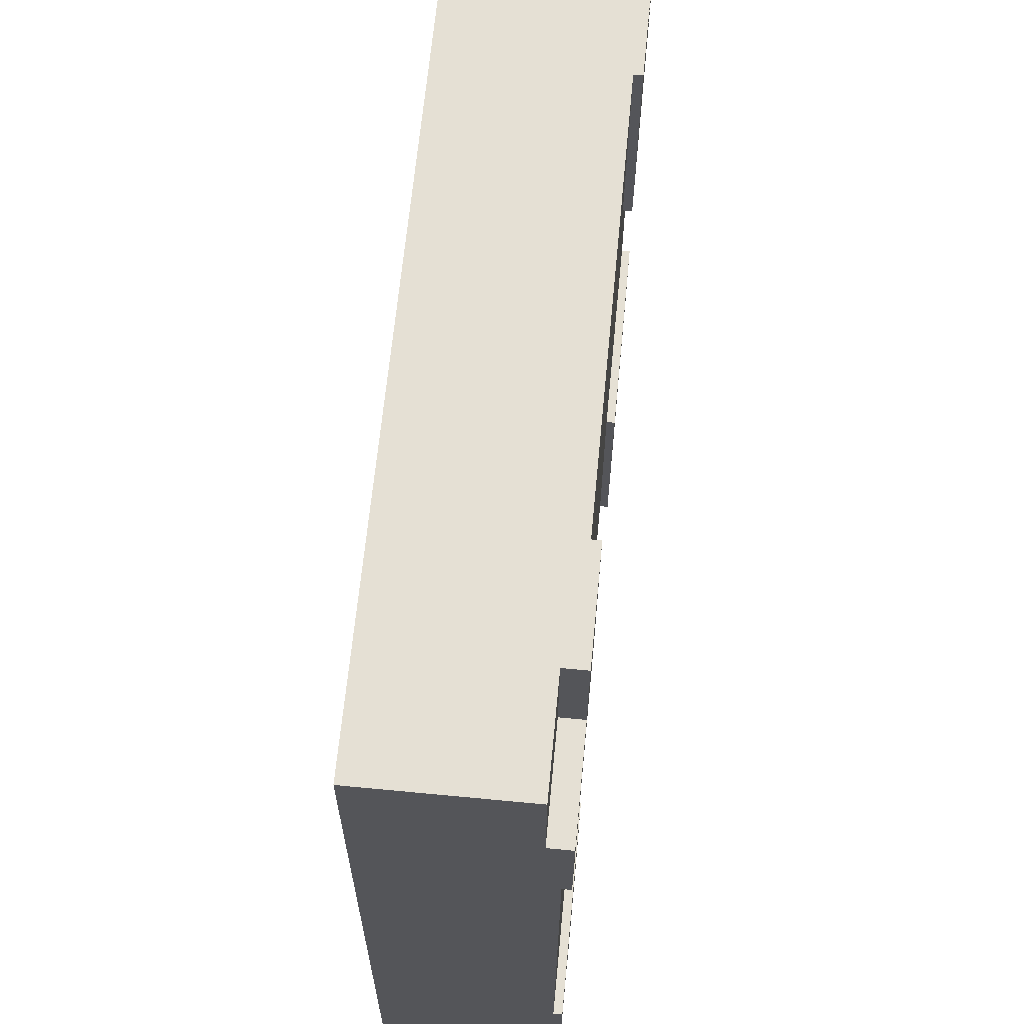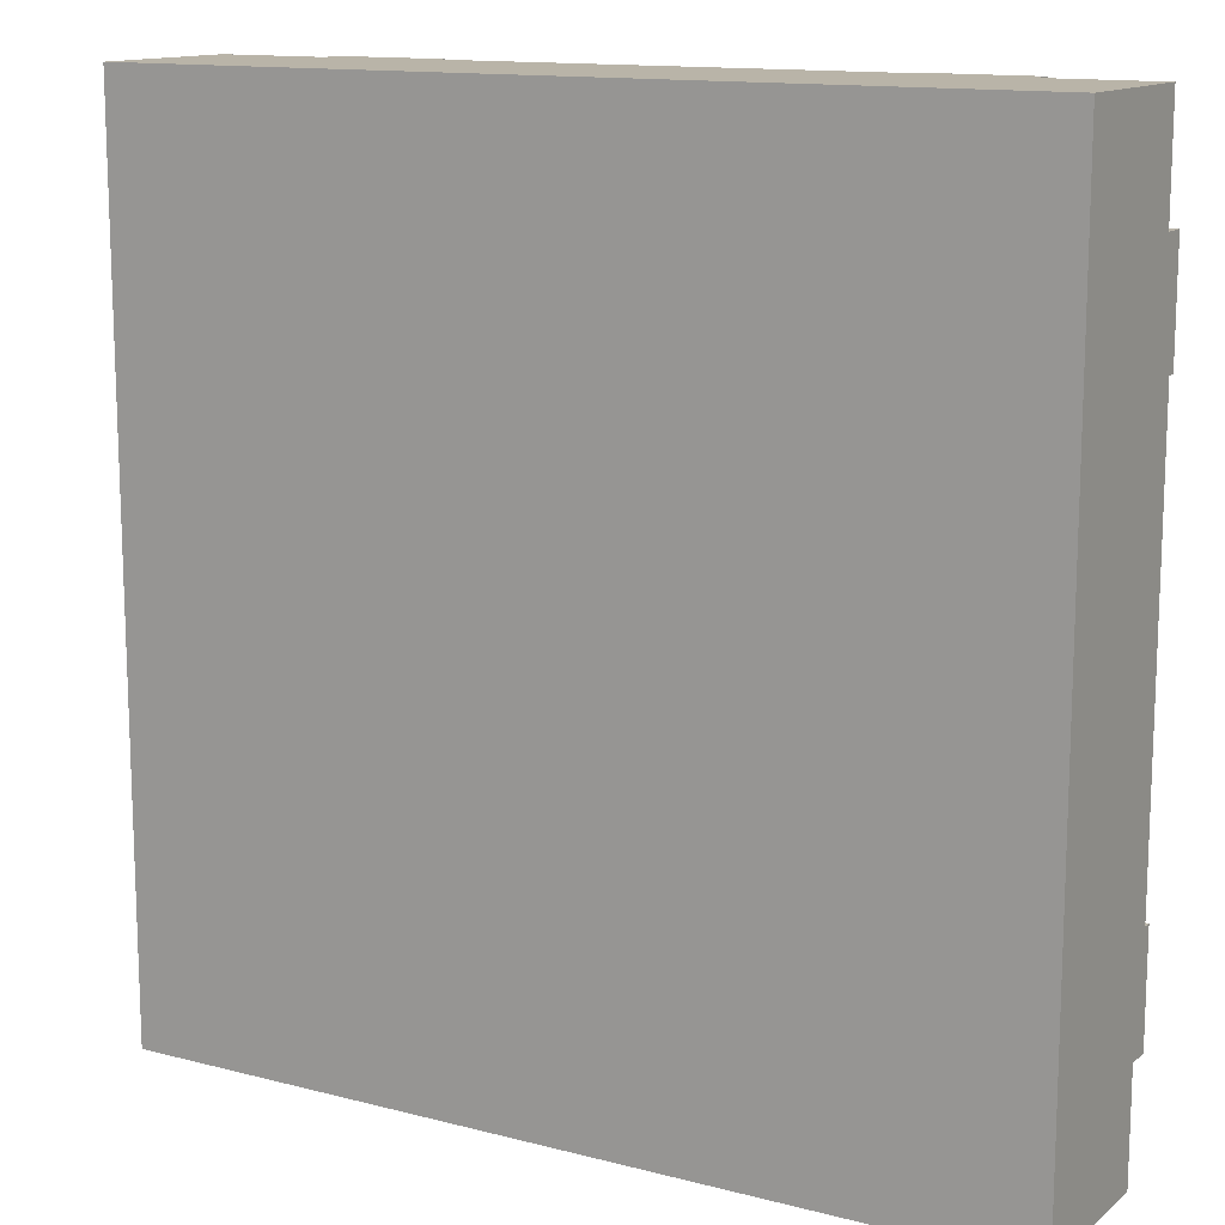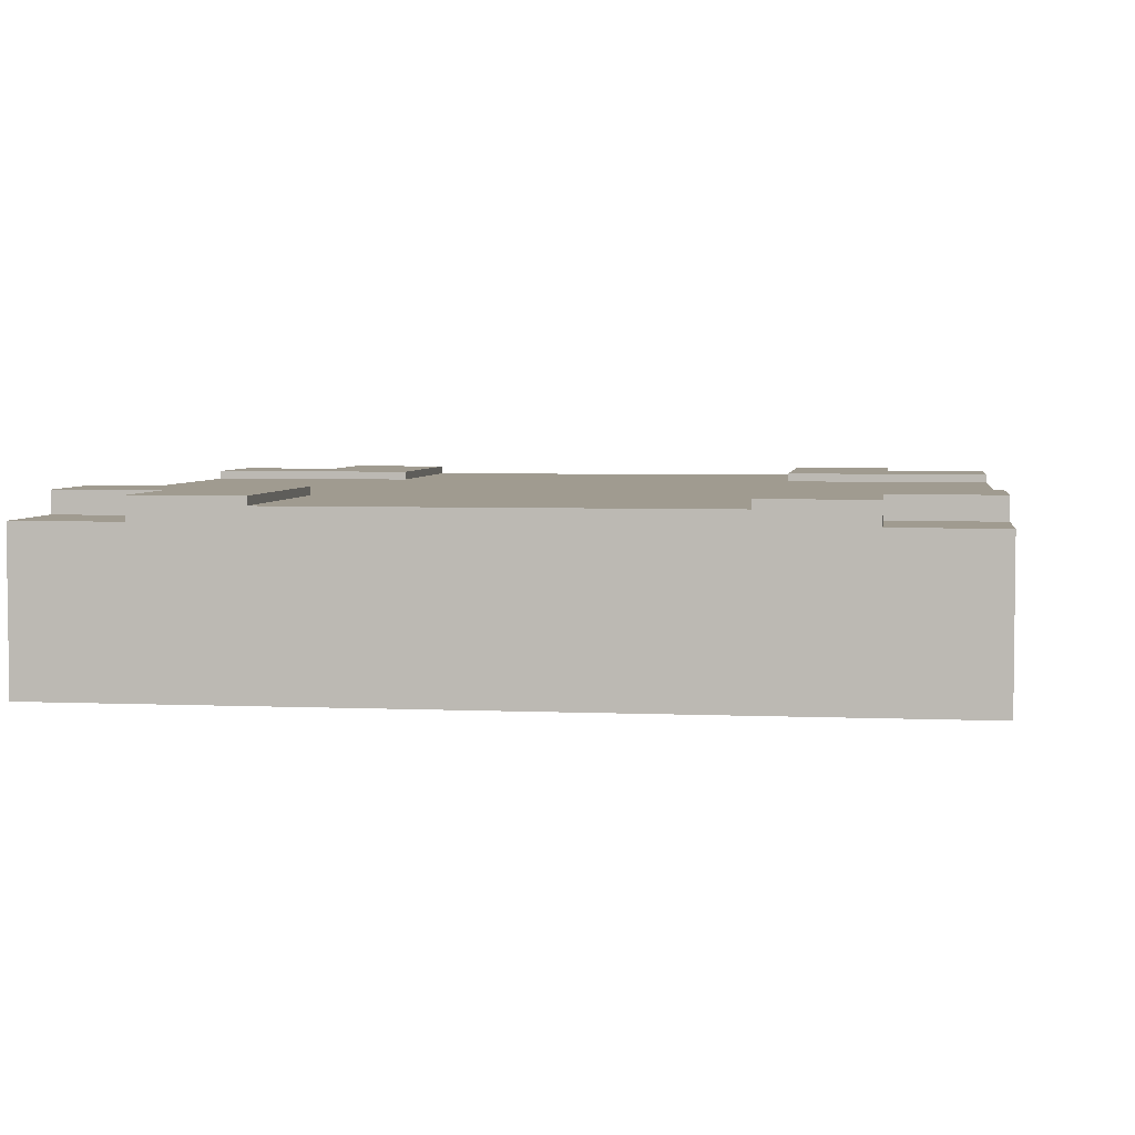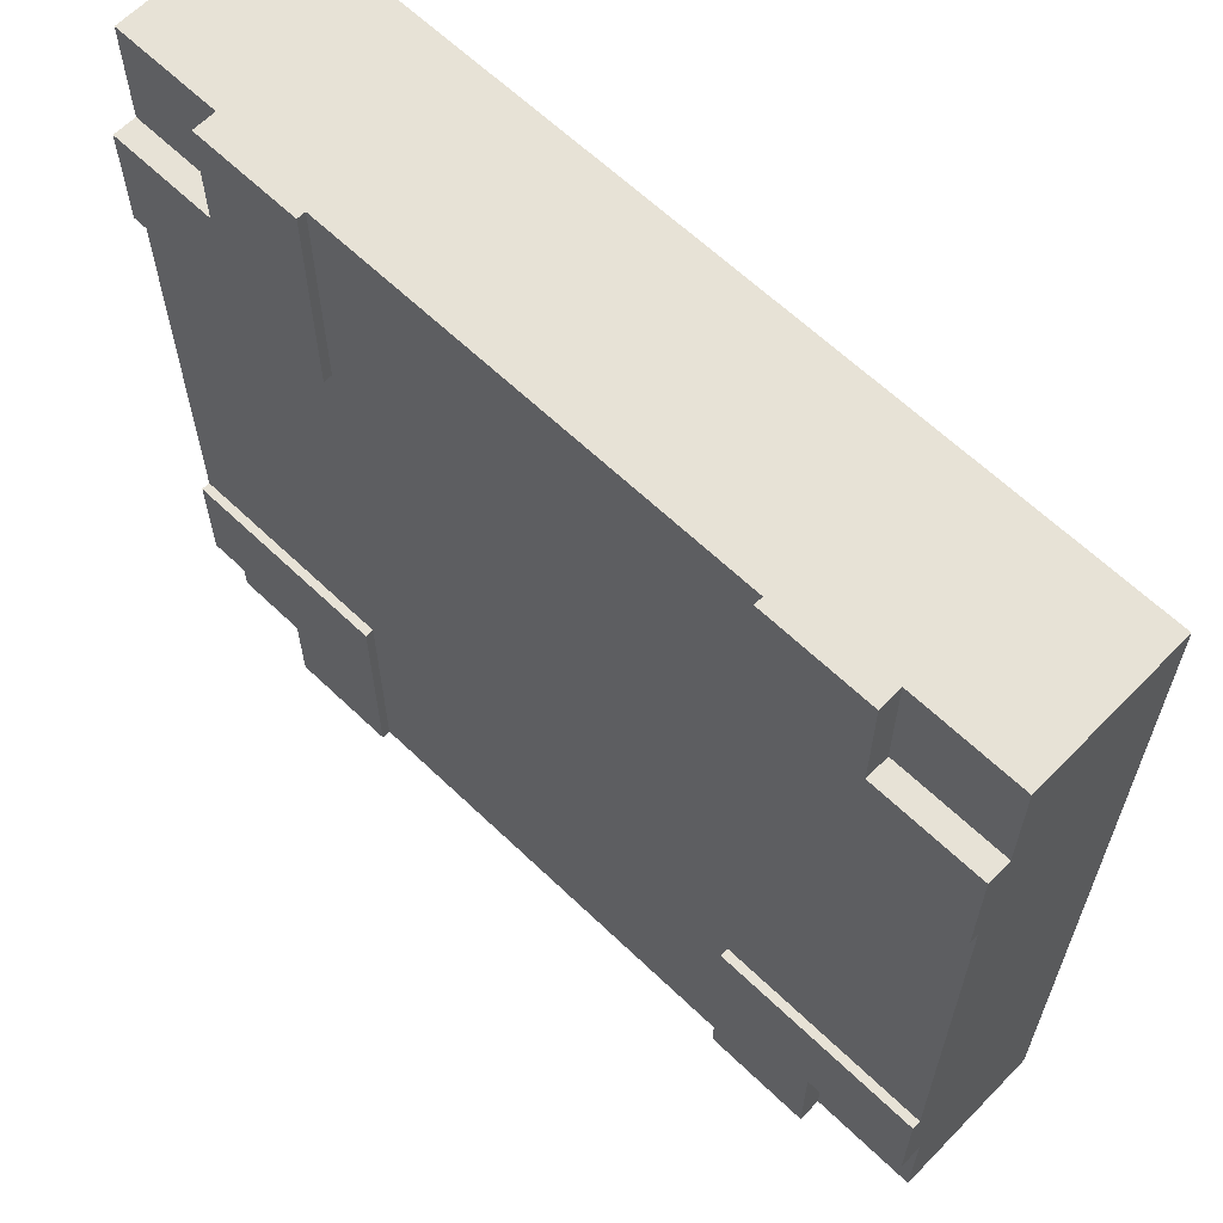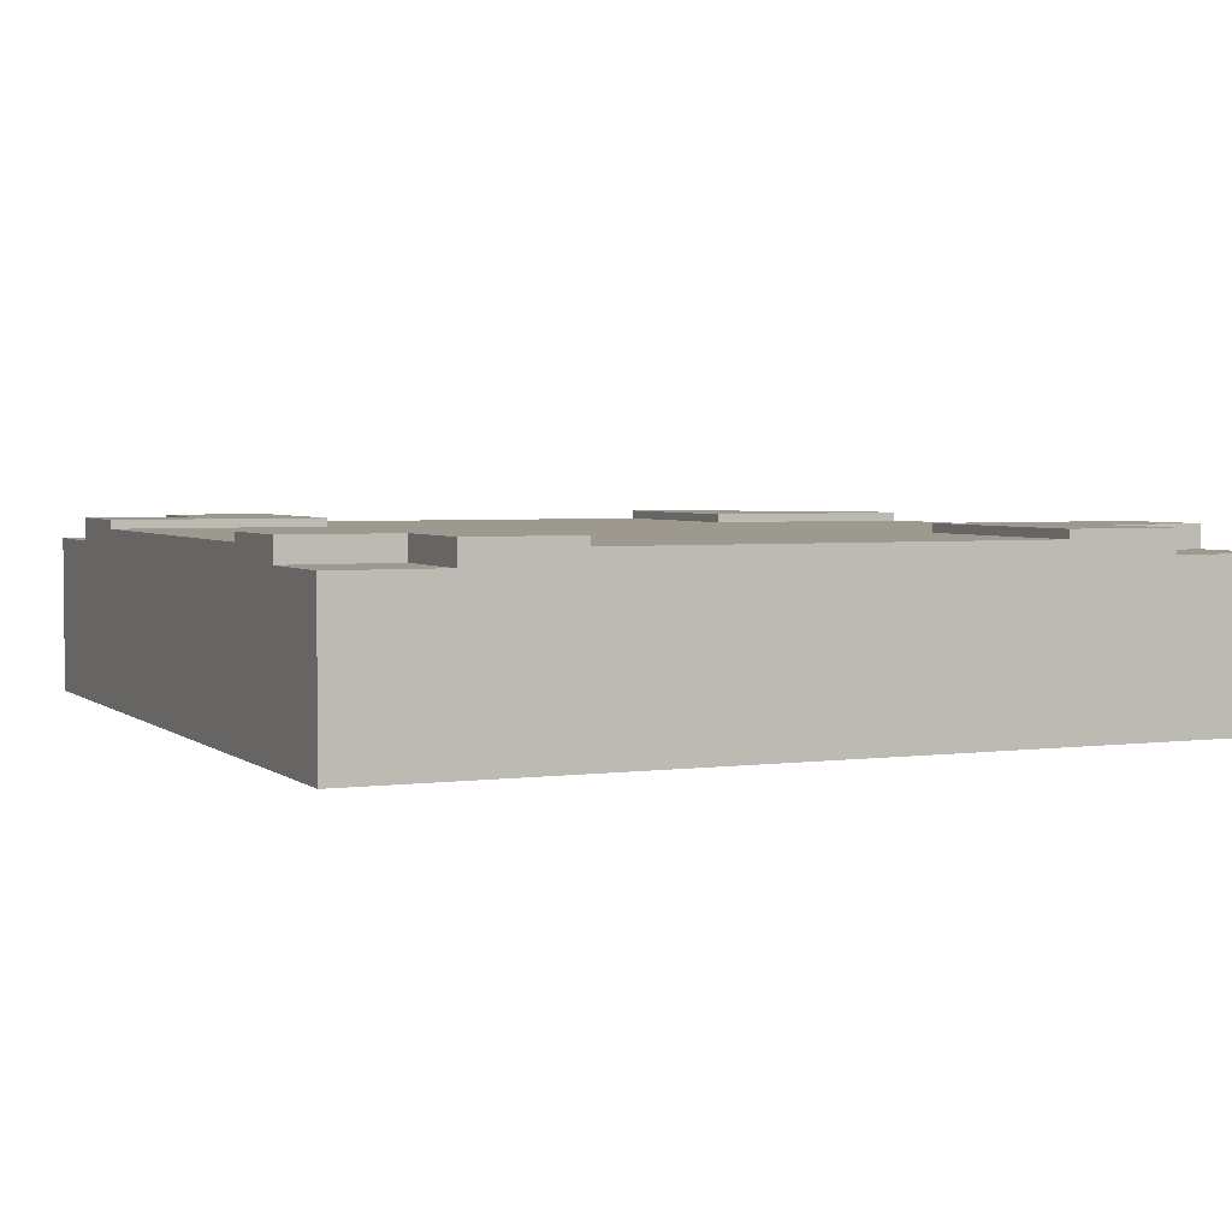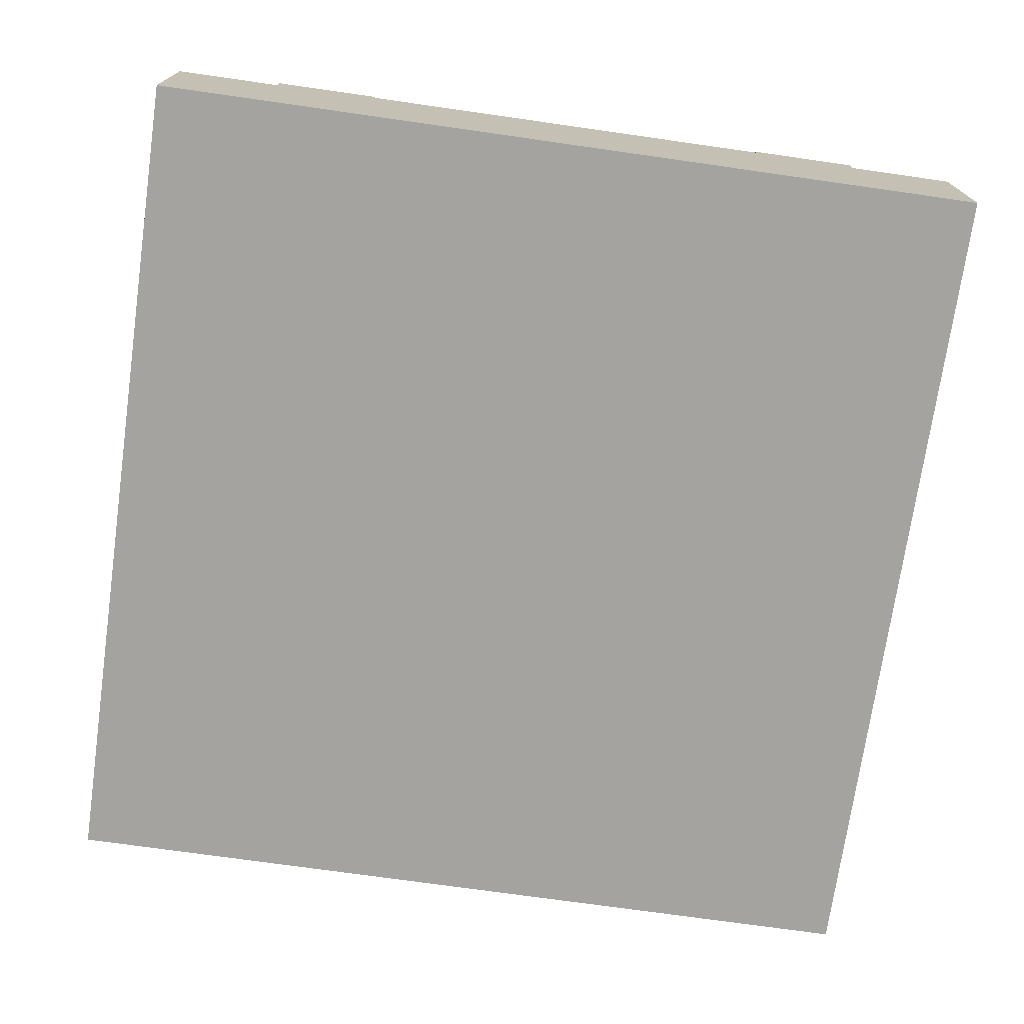
<metadata>
{"format":"obj","ext":"obj","renderer":"f3d","projection":"perspective","resolution":1024,"background":"white","views":[{"elev":65.2,"azim":95.5,"up":"+Z"},{"elev":13.3,"azim":30.4,"up":"+Z"},{"elev":4.2,"azim":-171.9,"up":"+Y"},{"elev":63.0,"azim":-135.9,"up":"+Z"},{"elev":3.5,"azim":155.7,"up":"+Y"},{"elev":-73.0,"azim":81.9,"up":"+Y"}]}
</metadata>
<code>
o roadTile_141
v 0.75 0.63 -0
v 0.75 0.63 -0.75
v -0 0.63 -0.75
v -0 0.63 -0.375
v 0.375 0.63 -0.375
v 0.375 0.63 -0
v 0.75 0.6 -0
v 0.75 0.6 -0.75
v 2.25 0.6 -0
v 2.25 0.6 -0.75
v 3 0.6 -0.75
v 3 0.6 -2.25
v 2.25 0.6 -2.25
v 2.25 0.6 -3
v 0.75 0.6 -3
v 0.75 0.6 -2.25
v -0 0.6 -2.25
v -0 0.6 -0.75
v 2.25 0.63 -0
v 2.25 0.63 -0.75
v 0.375 0 -0
v 2.625 0 -0
v 2.625 0.55 -0
v 2.625 0.63 -0
v 2.25 0.3 -0
v 0.75 0.3 -0
v 0.375 0.55 -0
v -0 0 -0
v -0 0 -0.375
v -0 0 -2.625
v -1e-06 0 -3
v 0.375 0 -3
v 2.625 0 -3
v 3 0 -3
v 3 0 -2.625
v 3 0 -0.375
v 3 0 -1e-06
v 0 0.55 0
v 0.375 0.55 -0.375
v -0 0.55 -0.375
v -0 0.3 -0.75
v -0 0.3 -2.25
v -0 0.63 -2.25
v -0 0.63 -2.625
v -0 0.55 -2.625
v 0.75 0.63 -2.25
v 0.75 0.63 -3
v 2.625 0.63 -3
v 2.625 0.55 -3
v 0.375 0.55 -3
v 0.375 0.63 -3
v 0.75 0.3 -3
v 2.25 0.3 -3
v 2.25 0.63 -3
v 2.625 0.63 -2.625
v 2.625 0.55 -2.625
v 2.25 0.63 -2.25
v 3 0.63 -2.25
v 3 0.63 -2.625
v 3 0.55 -2.625
v 3 0.3 -2.25
v 3 0.3 -0.75
v 3 0.63 -0.75
v 3 0.63 -0.375
v 3 0.55 -0.375
v 3 0.55 -3
v 2.625 0.63 -0.375
v 2.625 0.55 -0.375
v 3 0.55 -1e-06
v -1e-06 0.55 -3
v 0.375 0.55 -2.625
v 0.375 0.63 -2.625
f 3 4 5
f 8 1 7
f 9 20 10
f 21 22 26
f 5 27 6
f 4 39 5
f 30 29 42
f 18 2 8
f 16 43 17
f 15 46 16
f 33 32 53
f 55 49 48
f 57 55 54
f 12 57 13
f 36 35 62
f 59 56 55
f 10 63 11
f 67 63 20
f 24 68 67
f 67 65 64
f 13 54 14
f 72 45 44
f 47 51 72
f 51 71 72
f 6 1 5
f 1 2 5
f 2 3 5
f 8 2 1
f 9 19 20
f 22 23 25
f 23 24 9
f 25 23 9
f 24 19 9
f 6 27 7
f 27 21 26
f 7 1 6
f 26 7 27
f 22 25 26
f 5 39 27
f 4 40 39
f 29 40 41
f 40 4 18
f 41 40 18
f 4 3 18
f 44 45 17
f 45 30 42
f 17 43 44
f 42 17 45
f 29 41 42
f 18 3 2
f 16 46 43
f 15 47 46
f 54 48 14
f 48 49 14
f 32 50 52
f 50 51 15
f 52 50 15
f 51 47 15
f 49 33 53
f 14 49 53
f 32 52 53
f 55 56 49
f 57 58 55
f 58 59 55
f 55 48 54
f 12 58 57
f 35 60 61
f 60 59 12
f 61 60 12
f 59 58 12
f 64 65 11
f 65 36 62
f 11 63 64
f 62 11 65
f 35 61 62
f 59 60 56
f 10 20 63
f 19 24 67
f 67 64 63
f 20 19 67
f 24 23 68
f 67 68 65
f 13 57 54
f 72 71 45
f 44 43 72
f 43 46 72
f 46 47 72
f 51 50 71
f 13 16 8
f 42 18 17
f 62 12 11
f 53 15 14
f 26 9 7
f 7 9 10
f 10 11 12
f 13 14 15
f 10 12 13
f 8 7 10
f 17 18 8
f 13 15 16
f 16 17 8
f 8 10 13
f 42 41 18
f 62 61 12
f 53 52 15
f 26 25 9
f 33 36 22
f 21 38 28
f 27 40 38
f 40 28 38
f 60 34 66
f 49 60 66
f 33 66 34
f 65 23 69
f 36 69 37
f 23 37 69
f 50 31 70
f 71 70 45
f 30 70 31
f 22 21 29
f 21 28 29
f 29 30 22
f 30 31 32
f 33 34 35
f 30 32 22
f 32 33 22
f 36 37 22
f 33 35 36
f 21 27 38
f 27 39 40
f 40 29 28
f 60 35 34
f 49 56 60
f 33 49 66
f 65 68 23
f 36 65 69
f 23 22 37
f 50 32 31
f 71 50 70
f 30 45 70

</code>
